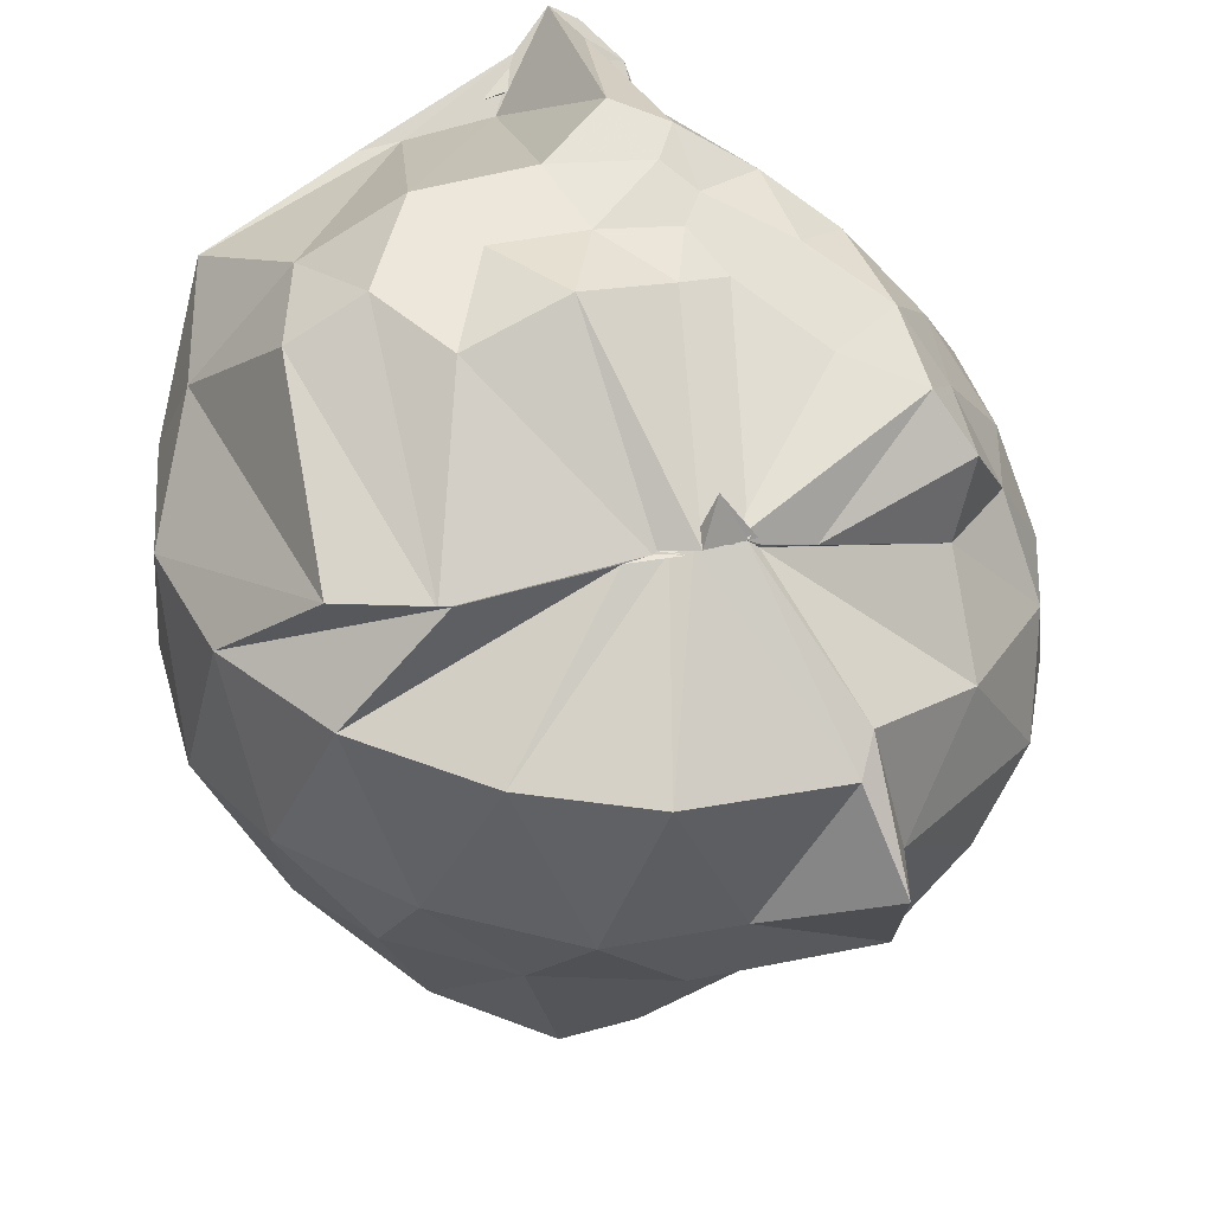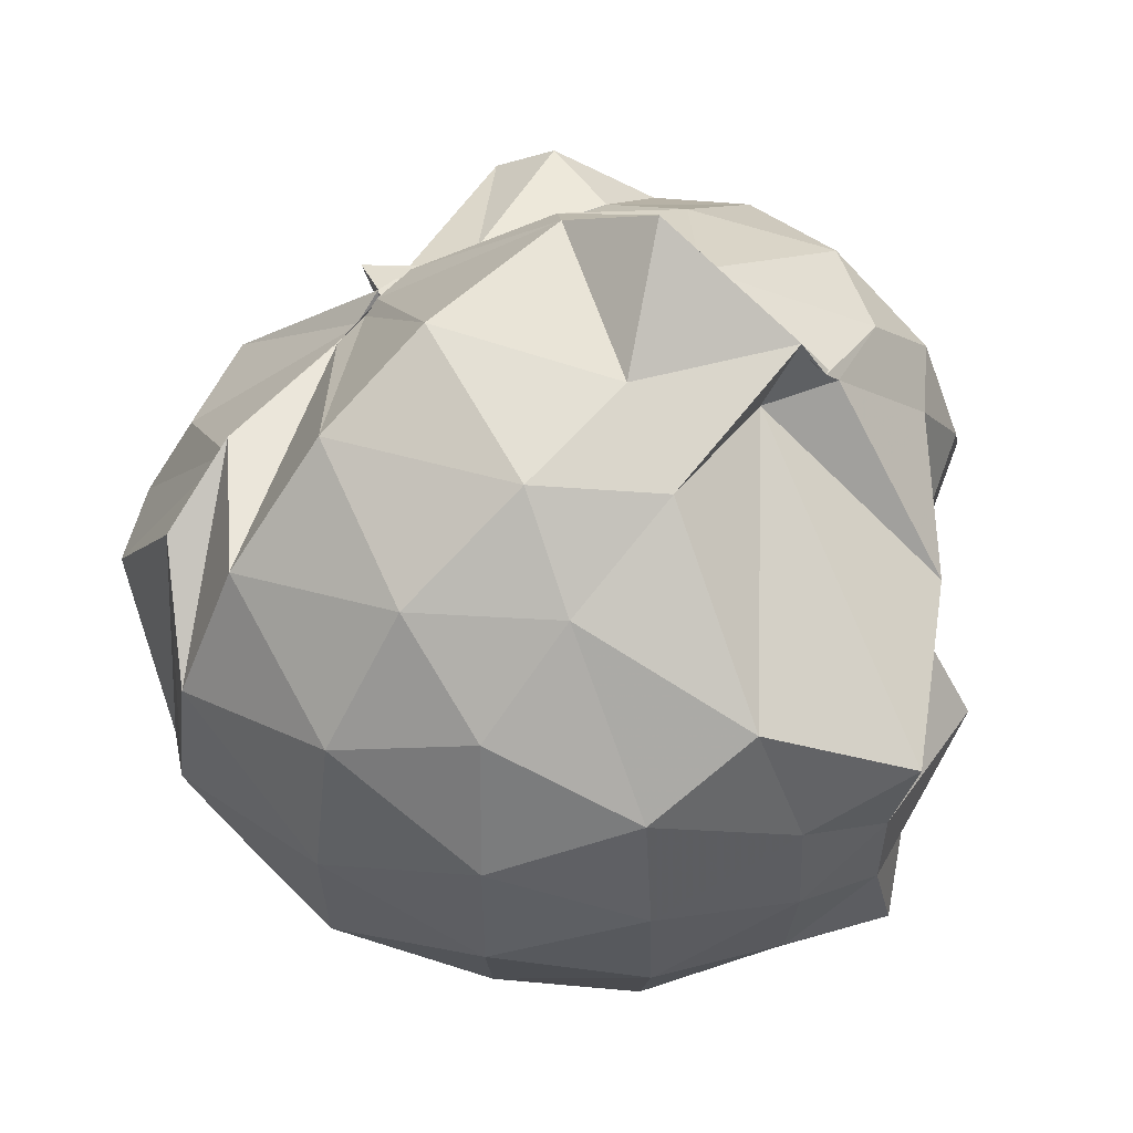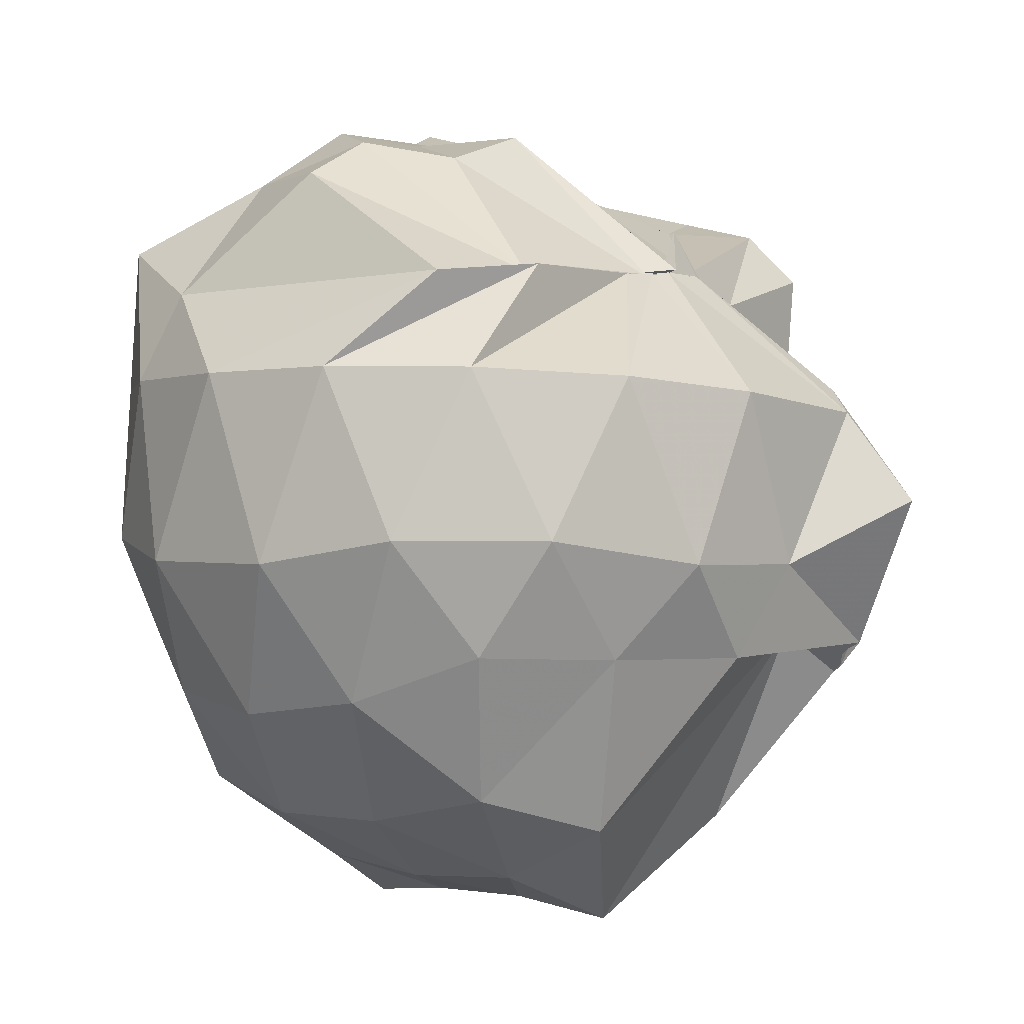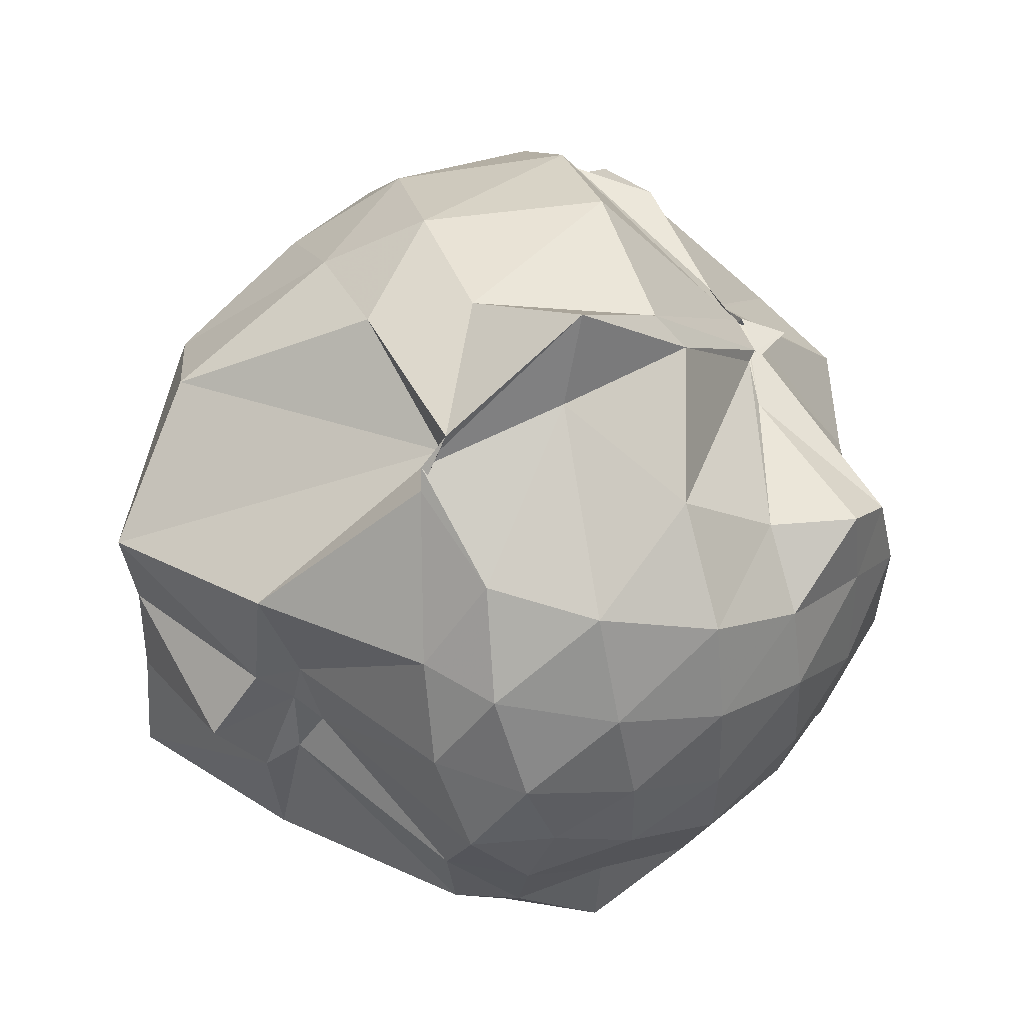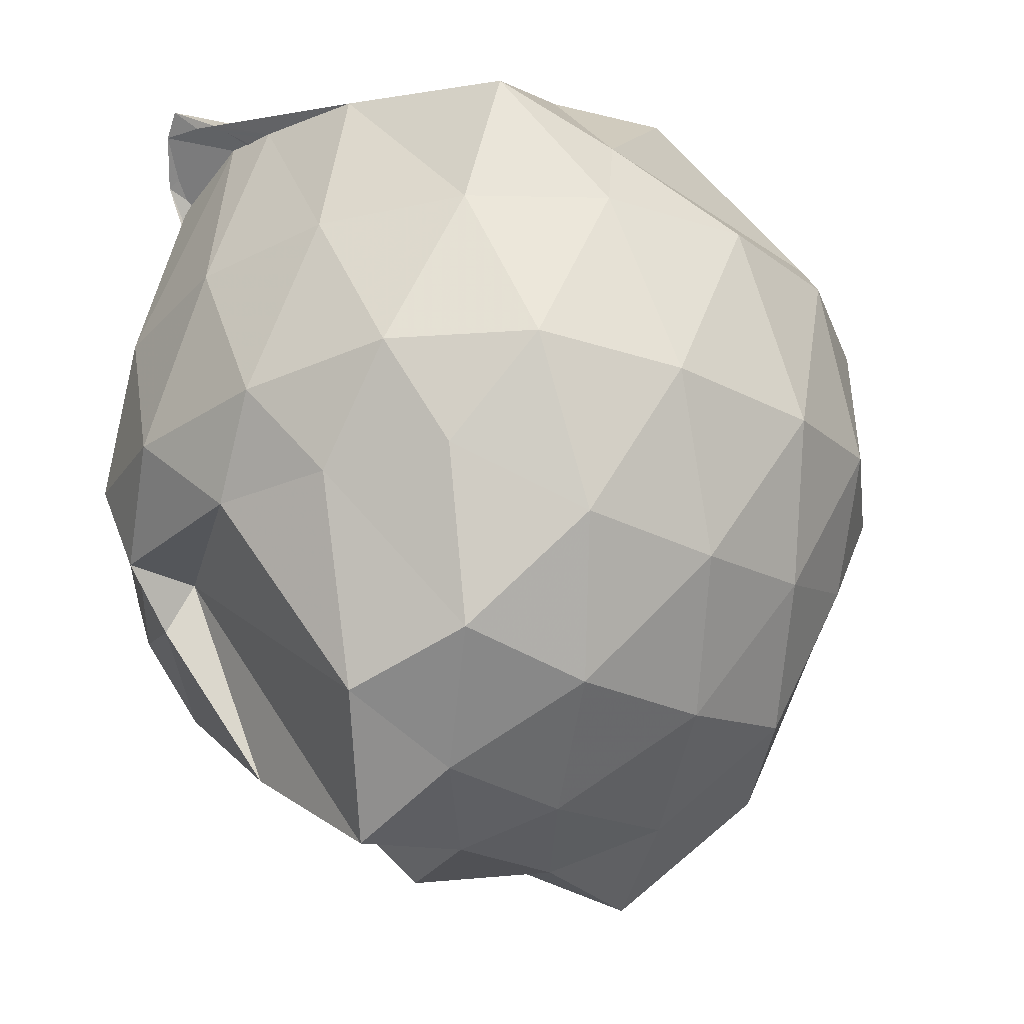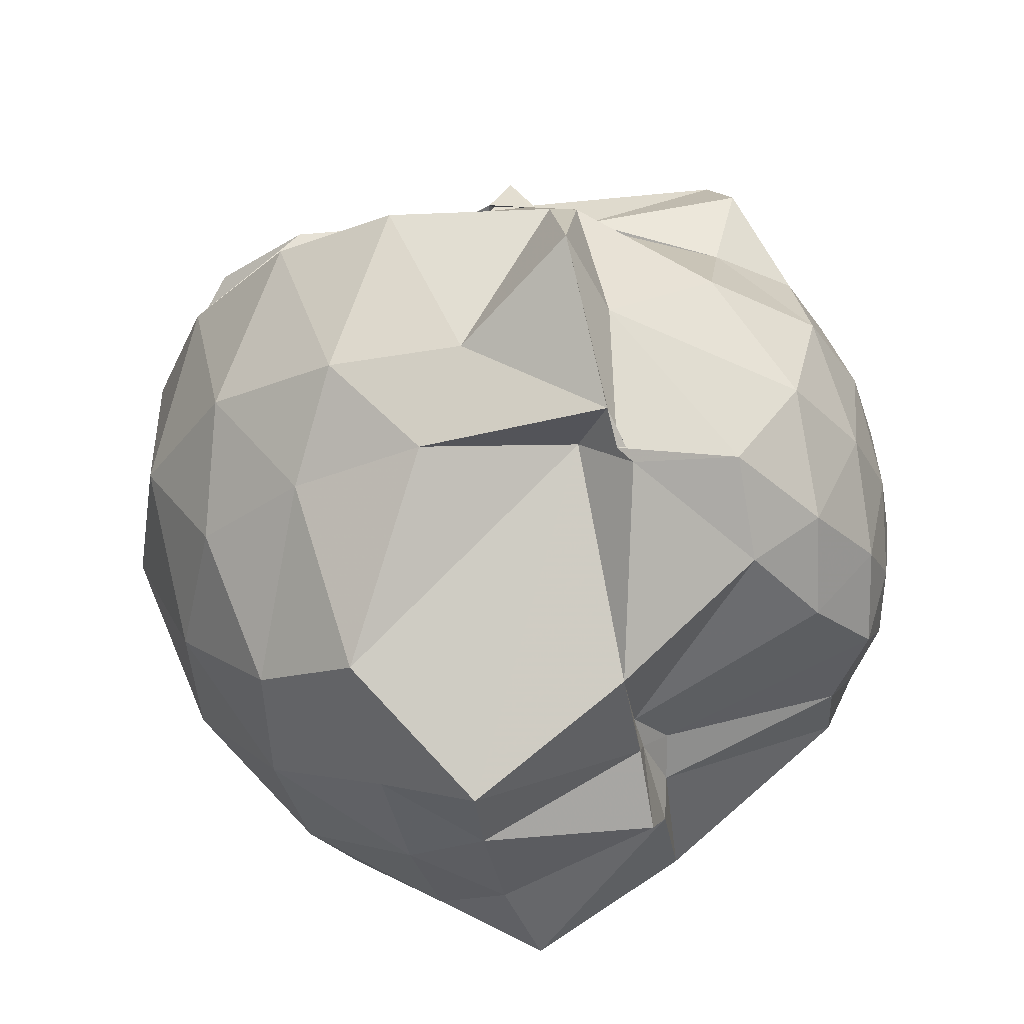
<metadata>
{"format":"obj","ext":"obj","renderer":"f3d","projection":"perspective","resolution":1024,"background":"white","views":[{"elev":43.1,"azim":163.8,"up":"+Z"},{"elev":61.1,"azim":131.0,"up":"+Y"},{"elev":0.4,"azim":133.5,"up":"+Z"},{"elev":49.8,"azim":-112.9,"up":"+Y"},{"elev":-27.8,"azim":51.1,"up":"+Z"},{"elev":-34.3,"azim":-168.7,"up":"+Z"}]}
</metadata>
<code>
v -0.8577 -0.1607 0.7955
v -1.001 -0.07317 -1.158
v 0.05635 -0.08565 0.7193
v -0.1264 0.5053 0.4407
v -0.5919 0.4899 0.4627
v -0.6596 0.5119 0.4628
v -0.6609 0.5071 0.4572
v -0.6865 0.5063 0.4645
v -0.8358 0.5016 0.4364
v -0.9577 0.4899 0.3978
v -1.346 0.41 0.489
v -1.366 0.1903 0.5059
v -1.413 -0.09135 0.4835
v -1.373 -0.3624 0.4493
v -1.302 -0.5353 0.4498
v -1.028 -0.8353 0.4336
v -0.9683 -1 0.6728
v -0.8766 -1.071 0.7627
v -0.759 -1.048 0.7387
v -0.7024 -1.028 0.7253
v -0.3895 -0.8809 0.6314
v -0.03117 -0.3743 0.7152
v 0.09343 0.4158 0.436
v -0.1529 0.5254 0.4601
v -0.5225 0.4965 0.4594
v -0.6259 0.4937 0.4644
v -0.6756 0.5076 0.4709
v -0.7936 0.5069 0.4667
v -0.8219 0.5025 0.4368
v -1.294 0.431 0.2692
v -1.473 0.2826 0.2605
v -1.541 0.07366 0.2604
v -1.537 -0.1898 0.2744
v -1.463 -0.4347 0.279
v -1.277 -0.6681 0.2921
v -1.022 -0.832 0.4061
v -0.9715 -0.9381 0.6259
v -0.7206 -0.9515 0.6866
v -0.5678 -0.9368 0.6626
v -0.2804 -0.8747 0.6275
v 0.1372 -0.6973 0.5396
v 0.2289 -0.401 0.4089
v 0.3122 0.2419 0.1976
v 0.1138 0.5513 0.1926
v -0.1872 0.7934 0.1728
v -0.5104 0.9145 0.1402
v -0.9257 0.906 0.0976
v -0.9805 0.8209 0.1586
v -1.297 0.6332 0.02021
v -1.535 0.4189 0.006348
v -1.622 0.178 -0.008275
v -1.645 -0.07047 -0.0121
v -1.615 -0.3255 -0.001353
v -1.51 -0.5788 -0.0264
v -1.354 -0.7721 0.03247
v -0.9982 -0.8214 0.2556
v -0.9257 -1.094 0.0976
v -0.5529 -1.114 0.1229
v -0.2039 -1.005 0.1481
v 0.1009 -0.7795 0.1695
v 0.3031 -0.4815 0.1825
v 0.3789 -0.1097 0.1895
v 0.2566 0.4202 -0.2281
v -0.0103 0.703 -0.2286
v -0.3586 0.8731 -0.2887
v -0.6979 0.8913 -0.2937
v -0.9936 1.063 -0.1318
v -1.062 0.8504 -0.2064
v -1.488 0.5496 -0.2943
v -1.615 0.2947 -0.2925
v -1.666 0.05059 -0.2652
v -1.661 -0.1823 -0.2598
v -1.55 -0.4562 -0.2899
v -1.561 -0.6569 -0.3064
v -1.303 -0.886 -0.201
v -1.151 -1.024 -0.2301
v -0.7913 -1.122 -0.276
v -0.3817 -1.08 -0.278
v -0.03046 -0.9215 -0.2381
v 0.232 -0.6522 -0.2348
v 0.3774 -0.3249 -0.2864
v 0.3821 0.08487 -0.2875
v 0.05218 0.5177 -0.5153
v -0.2378 0.7066 -0.5256
v -0.5806 0.8173 -0.5302
v -1.052 0.855 -0.5088
v -1.063 0.784 -0.5776
v -1.338 0.6146 -0.5245
v -1.508 0.3871 -0.5758
v -1.622 0.1369 -0.5392
v -1.65 -0.05987 -0.4739
v -1.61 -0.2598 -0.529
v -1.511 -0.5264 -0.5124
v -1.389 -0.7178 -0.4997
v -1.149 -0.8959 -0.4487
v -1.061 -0.9812 -0.4655
v -0.5734 -1.017 -0.4974
v -0.2563 -0.9283 -0.5068
v 0.02374 -0.7593 -0.4887
v 0.1803 -0.4547 -0.638
v 0.2413 -0.1196 -0.6777
v 0.1919 0.2148 -0.6334
v -0.139 -0.09539 0.8176
v -0.2793 0.1054 0.7718
v -0.602 0.4867 0.4677
v -0.676 0.4809 0.4613
v -0.7392 0.474 0.5842
v -0.7489 0.5116 0.4688
v -1.268 0.3128 0.6168
v -1.267 0.08358 0.6705
v -1.248 -0.2195 0.6672
v -1.288 -0.5144 0.5085
v -0.9434 -0.9406 0.6362
v -0.8781 -1.032 0.7359
v -0.8067 -1.095 0.7986
v -0.6228 -0.9024 0.6422
v -0.2847 -0.3363 0.8783
v -0.407 -0.1561 0.838
v -0.5439 0.07467 0.8539
v -0.6896 0.5223 0.4782
v -0.7967 0.505 0.4668
v -1.104 0.149 0.6276
v -1.115 -0.1242 0.7291
v -1.079 -0.3177 0.7959
v -0.9014 -0.397 0.9029
v -0.7744 -0.4864 0.9328
v -0.588 -0.3525 0.8812
v -0.6487 -0.16 0.8285
v -0.7941 0.0009241 0.7724
v -0.9234 -0.03627 0.7342
v -0.9184 -0.2463 0.816
v -0.8444 -0.3135 0.87
v -0.081 0.3952 -0.8869
v -0.3555 0.5516 -0.9741
v -0.9513 0.6868 -0.4833
v -1.095 0.7395 -0.5934
v -1.344 0.4056 -0.6934
v -1.474 0.1772 -0.7232
v -1.588 -0.05762 -0.6758
v -1.467 -0.2945 -0.6977
v -1.438 -0.5234 -0.6645
v -1.122 -0.8244 -0.5939
v -1.056 -0.7852 -0.4689
v -0.3649 -0.7557 -1.002
v -0.08262 -0.6221 -0.8963
v -0.0301 -0.2967 -0.967
v -0.02582 0.0633 -0.959
v -0.3595 0.2286 -1.125
v -0.6214 0.3273 -1.251
v -1.007 0.4031 -1.003
v -0.9778 0.04363 -0.9042
v -1.04 -0.1101 -0.8736
v -1.02 -0.2208 -0.9383
v -0.99 -0.5886 -0.9983
v -0.6214 -0.5256 -1.262
v -0.3615 -0.4519 -1.126
v -0.3541 -0.1146 -1.152
v -0.5852 0.05055 -1.217
v -0.9982 0.09747 -1.028
v -0.9852 -0.05325 -0.9298
v -1.006 -0.2757 -1.03
v -0.5795 -0.2458 -1.225
f 3 23 4
f 4 23 24
f 4 24 5
f 5 24 25
f 5 25 6
f 6 25 26
f 6 26 7
f 7 26 27
f 7 27 8
f 8 27 28
f 8 28 9
f 9 28 29
f 9 29 10
f 10 29 30
f 10 30 11
f 11 30 31
f 11 31 12
f 12 31 32
f 12 32 13
f 13 32 33
f 13 33 14
f 14 33 34
f 14 34 15
f 15 34 35
f 15 35 16
f 16 35 36
f 16 36 17
f 17 36 37
f 17 37 18
f 18 37 38
f 18 38 19
f 19 38 39
f 19 39 20
f 20 39 40
f 20 40 21
f 21 40 41
f 21 41 22
f 22 41 42
f 22 42 3
f 3 42 23
f 23 43 24
f 24 43 44
f 24 44 25
f 25 44 45
f 25 45 26
f 26 45 46
f 26 46 27
f 27 46 47
f 27 47 28
f 28 47 48
f 28 48 29
f 29 48 49
f 29 49 30
f 30 49 50
f 30 50 31
f 31 50 51
f 31 51 32
f 32 51 52
f 32 52 33
f 33 52 53
f 33 53 34
f 34 53 54
f 34 54 35
f 35 54 55
f 35 55 36
f 36 55 56
f 36 56 37
f 37 56 57
f 37 57 38
f 38 57 58
f 38 58 39
f 39 58 59
f 39 59 40
f 40 59 60
f 40 60 41
f 41 60 61
f 41 61 42
f 42 61 62
f 42 62 23
f 23 62 43
f 43 63 44
f 44 63 64
f 44 64 45
f 45 64 65
f 45 65 46
f 46 65 66
f 46 66 47
f 47 66 67
f 47 67 48
f 48 67 68
f 48 68 49
f 49 68 69
f 49 69 50
f 50 69 70
f 50 70 51
f 51 70 71
f 51 71 52
f 52 71 72
f 52 72 53
f 53 72 73
f 53 73 54
f 54 73 74
f 54 74 55
f 55 74 75
f 55 75 56
f 56 75 76
f 56 76 57
f 57 76 77
f 57 77 58
f 58 77 78
f 58 78 59
f 59 78 79
f 59 79 60
f 60 79 80
f 60 80 61
f 61 80 81
f 61 81 62
f 62 81 82
f 62 82 43
f 43 82 63
f 63 83 64
f 64 83 84
f 64 84 65
f 65 84 85
f 65 85 66
f 66 85 86
f 66 86 67
f 67 86 87
f 67 87 68
f 68 87 88
f 68 88 69
f 69 88 89
f 69 89 70
f 70 89 90
f 70 90 71
f 71 90 91
f 71 91 72
f 72 91 92
f 72 92 73
f 73 92 93
f 73 93 74
f 74 93 94
f 74 94 75
f 75 94 95
f 75 95 76
f 76 95 96
f 76 96 77
f 77 96 97
f 77 97 78
f 78 97 98
f 78 98 79
f 79 98 99
f 79 99 80
f 80 99 100
f 80 100 81
f 81 100 101
f 81 101 82
f 82 101 102
f 82 102 63
f 63 102 83
f 103 104 118
f 104 119 118
f 104 105 119
f 105 120 119
f 105 106 120
f 106 107 120
f 107 121 120
f 107 108 121
f 108 122 121
f 108 109 122
f 109 110 122
f 110 123 122
f 110 111 123
f 111 124 123
f 111 112 124
f 112 113 124
f 113 125 124
f 113 114 125
f 114 126 125
f 114 115 126
f 115 116 126
f 116 127 126
f 116 117 127
f 117 118 127
f 117 103 118
f 118 119 128
f 119 129 128
f 119 120 129
f 120 121 129
f 121 130 129
f 121 122 130
f 122 123 130
f 123 131 130
f 123 124 131
f 124 125 131
f 125 132 131
f 125 126 132
f 126 127 132
f 127 128 132
f 127 118 128
f 133 148 134
f 134 148 149
f 134 149 135
f 135 149 150
f 135 150 136
f 136 150 137
f 137 150 151
f 137 151 138
f 138 151 152
f 138 152 139
f 139 152 140
f 140 152 153
f 140 153 141
f 141 153 154
f 141 154 142
f 142 154 143
f 143 154 155
f 143 155 144
f 144 155 156
f 144 156 145
f 145 156 146
f 146 156 157
f 146 157 147
f 147 157 148
f 147 148 133
f 148 158 149
f 149 158 159
f 149 159 150
f 150 159 151
f 151 159 160
f 151 160 152
f 152 160 153
f 153 160 161
f 153 161 154
f 154 161 155
f 155 161 162
f 155 162 156
f 156 162 157
f 157 162 158
f 157 158 148
f 3 4 103
f 103 4 104
f 4 5 104
f 104 5 105
f 5 6 105
f 105 6 106
f 6 7 106
f 7 8 106
f 106 8 107
f 8 9 107
f 107 9 108
f 9 10 108
f 108 10 109
f 10 11 109
f 11 12 109
f 109 12 110
f 12 13 110
f 110 13 111
f 13 14 111
f 111 14 112
f 14 15 112
f 15 16 112
f 112 16 113
f 16 17 113
f 113 17 114
f 17 18 114
f 114 18 115
f 18 19 115
f 19 20 115
f 115 20 116
f 20 21 116
f 116 21 117
f 21 22 117
f 117 22 103
f 22 3 103
f 83 133 84
f 84 133 134
f 84 134 85
f 85 134 135
f 85 135 86
f 86 135 136
f 86 136 87
f 87 136 88
f 88 136 137
f 88 137 89
f 89 137 138
f 89 138 90
f 90 138 139
f 90 139 91
f 91 139 92
f 92 139 140
f 92 140 93
f 93 140 141
f 93 141 94
f 94 141 142
f 94 142 95
f 95 142 96
f 96 142 143
f 96 143 97
f 97 143 144
f 97 144 98
f 98 144 145
f 98 145 99
f 99 145 100
f 100 145 146
f 100 146 101
f 101 146 147
f 101 147 102
f 102 147 133
f 102 133 83
f 128 129 1
f 129 130 1
f 130 131 1
f 131 132 1
f 132 128 1
f 159 158 2
f 160 159 2
f 161 160 2
f 162 161 2
f 158 162 2

</code>
